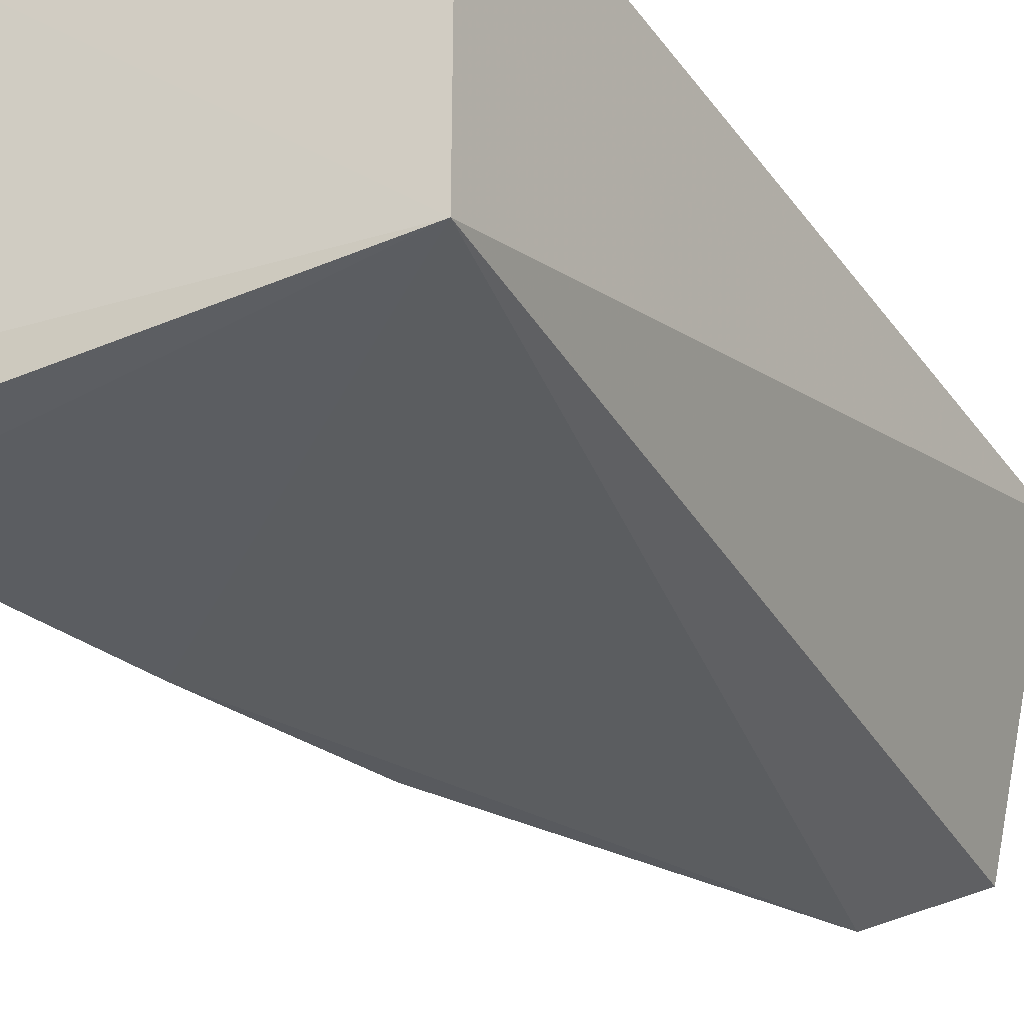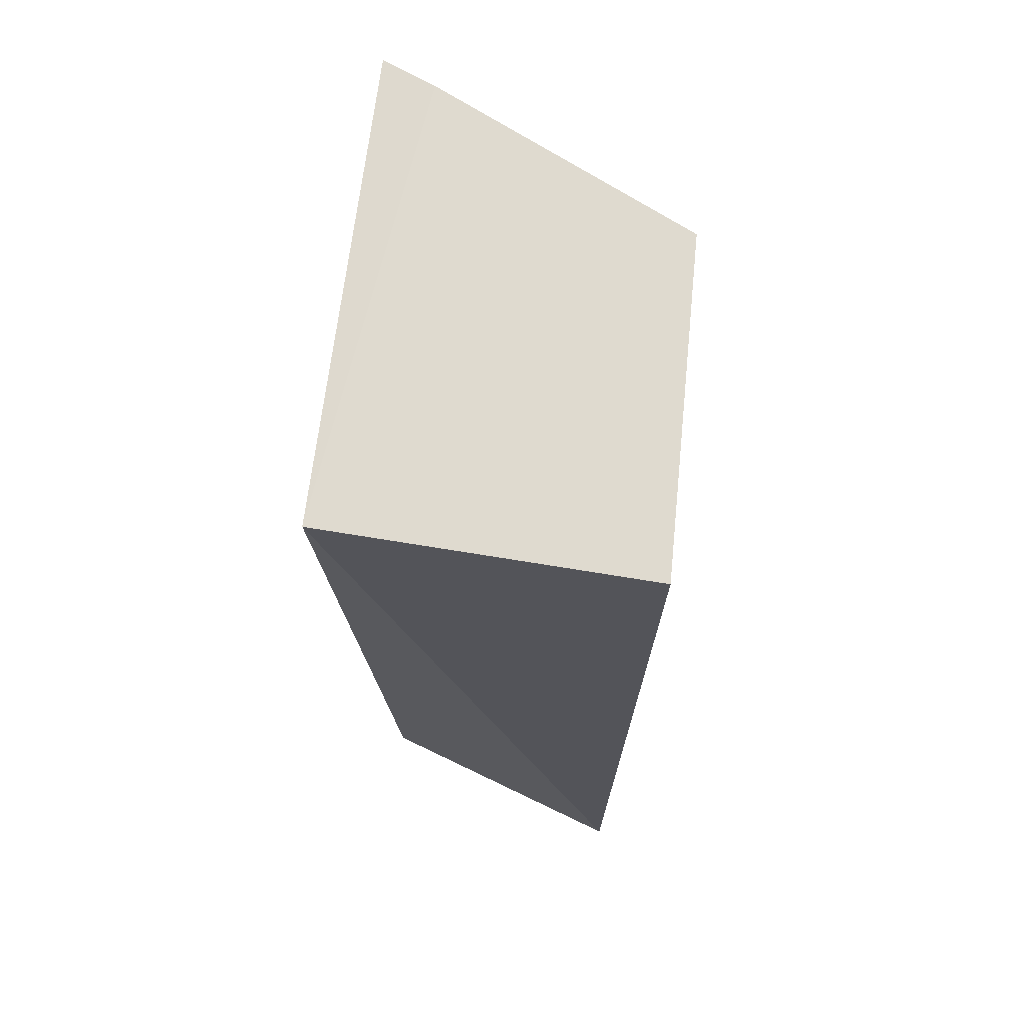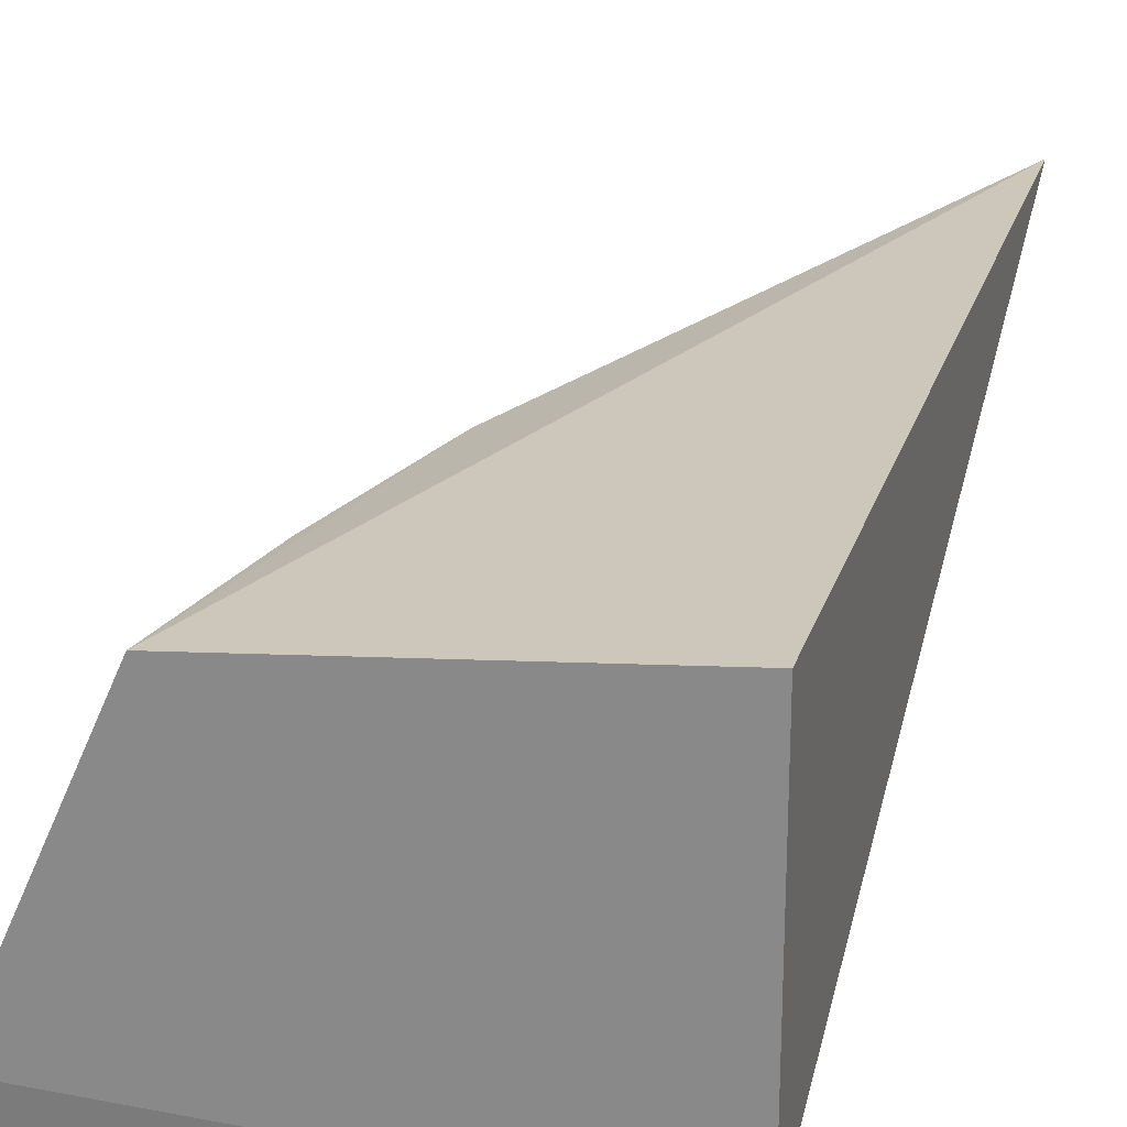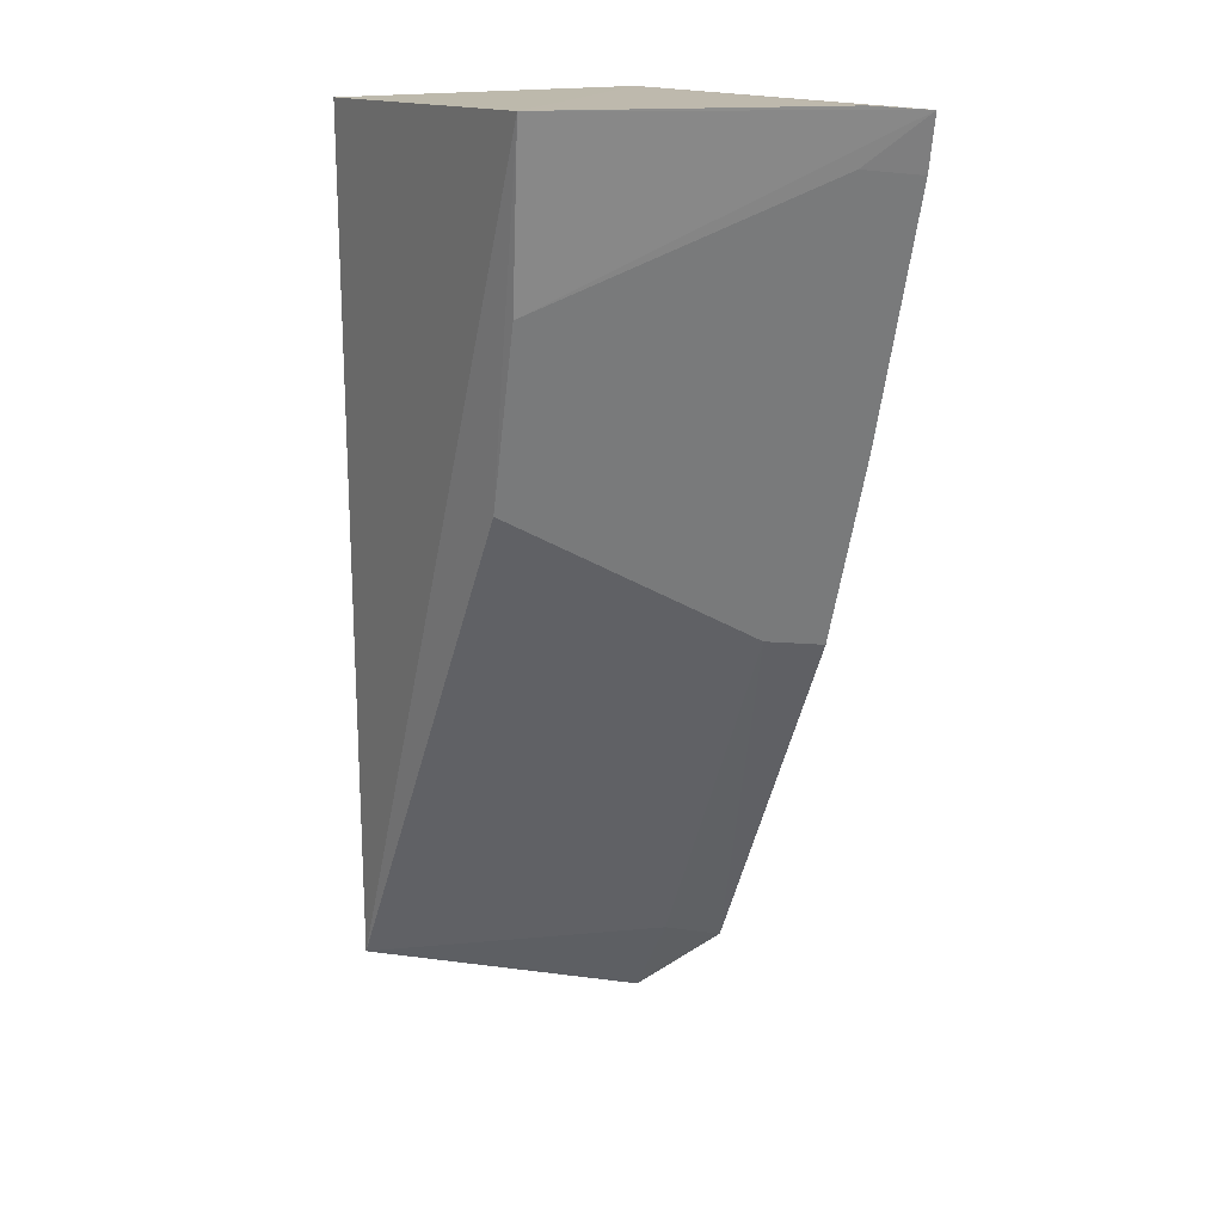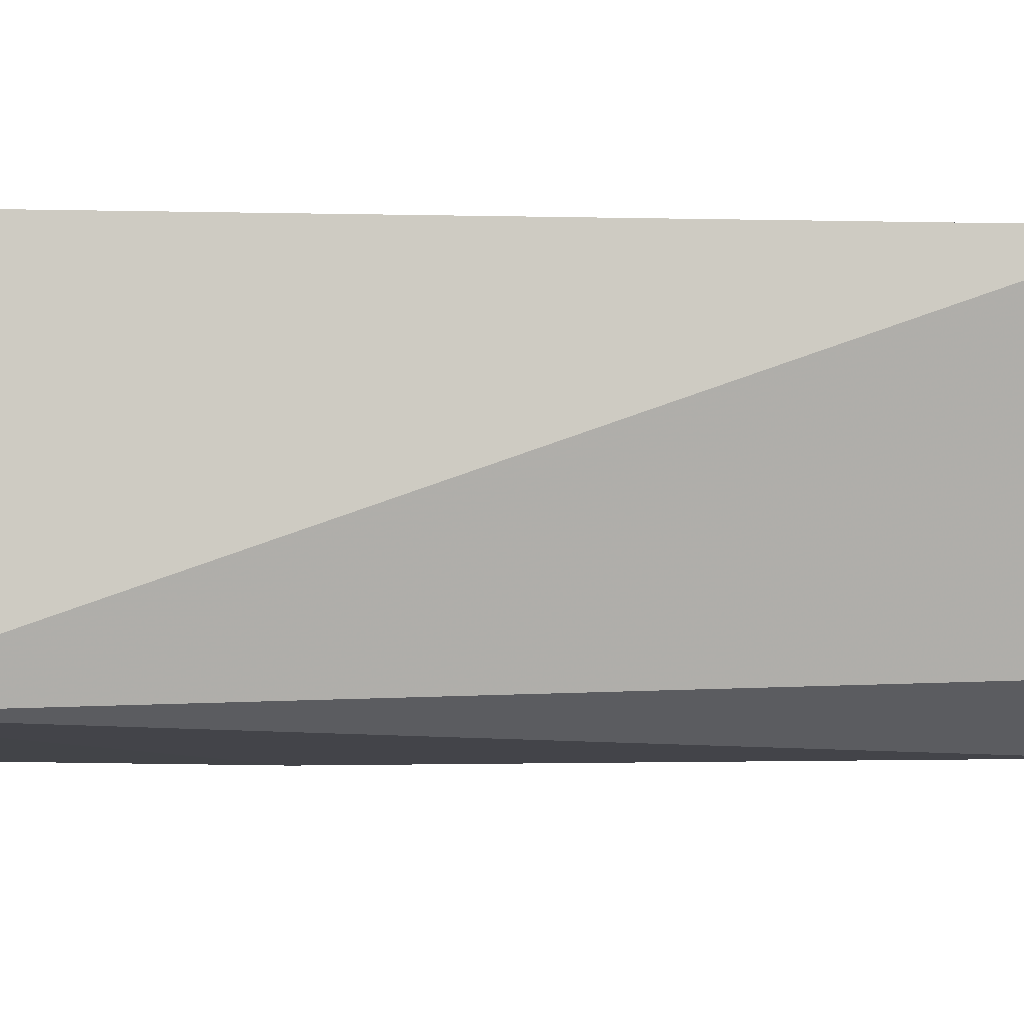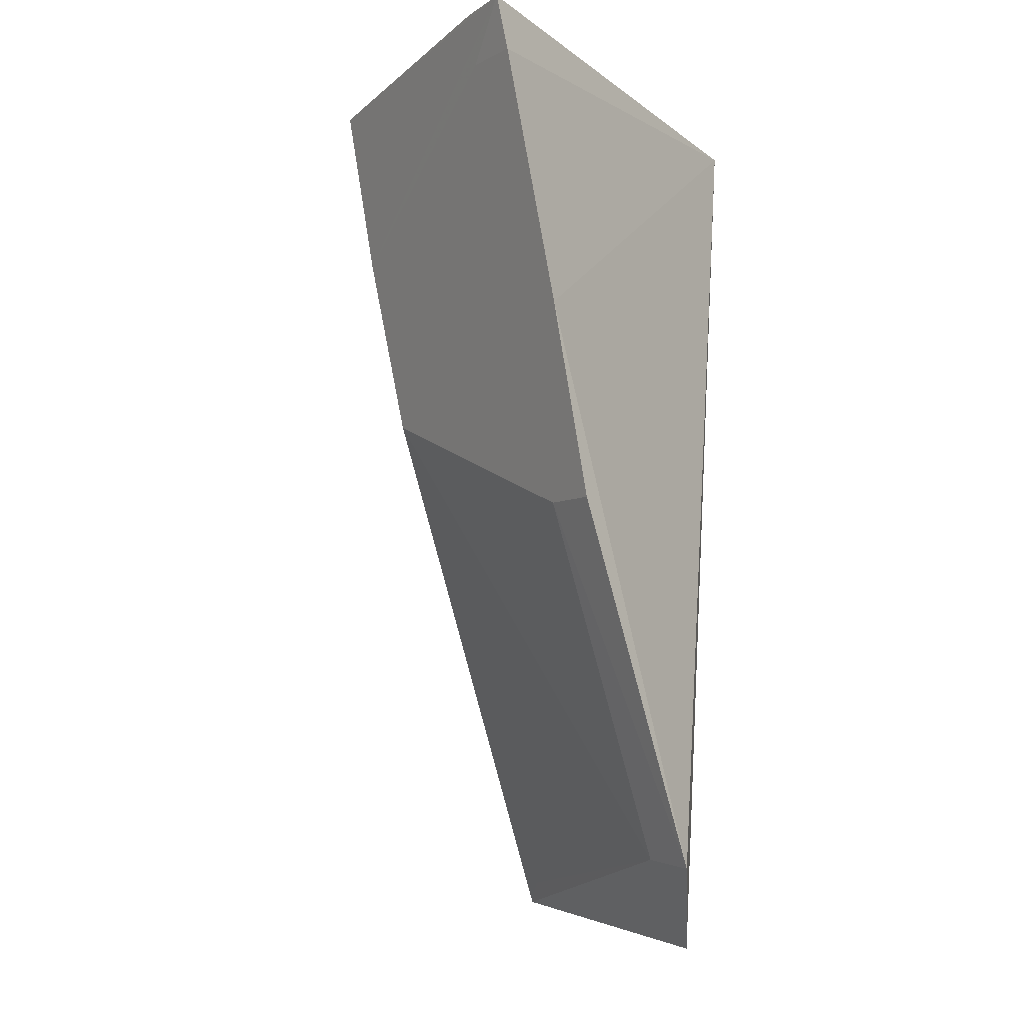
<metadata>
{"format":"obj","ext":"obj","renderer":"f3d","projection":"perspective","resolution":1024,"background":"white","views":[{"elev":-33.2,"azim":-151.2,"up":"+Z"},{"elev":69.1,"azim":-80.6,"up":"+Y"},{"elev":24.5,"azim":-167.2,"up":"+Z"},{"elev":16.5,"azim":61.1,"up":"+Y"},{"elev":-5.4,"azim":-90.0,"up":"+Z"},{"elev":-13.9,"azim":126.1,"up":"+Y"}]}
</metadata>
<code>
v 0.01094 -3.544e-05 0.005668
v 0.01147 -4.173e-05 0.004459
v 0.01138 -2.618e-05 0.004666
v 0.009668 -7.006e-05 0.004528
v 0.009892 -0.003659 0.004635
v 0.01082 -0.001933 0.004651
v 0.009533 -0.003427 0.005679
v 0.01021 -0.003356 0.004435
v 0.01082 -0.0007071 0.005627
v 0.009668 -7.006e-05 0.005752
v 0.01113 -0.001217 0.004429
v 0.01014 -0.003307 0.004648
v 0.01061 -0.001406 0.005608
v 0.01142 -0.0002507 0.004446
v 0.0109 -0.001957 0.004436
v 0.009621 -0.003346 0.005594
v 0.01134 -0.0002275 0.004661
f 1 2 3
f 1 3 4
f 3 2 4
f 7 4 5
f 8 5 4
f 9 2 1
f 10 7 1
f 10 1 4
f 10 4 7
f 11 8 4
f 12 7 5
f 12 5 8
f 12 8 6
f 13 11 9
f 13 6 11
f 13 12 6
f 13 9 1
f 13 1 7
f 14 11 4
f 14 4 2
f 14 9 11
f 15 11 6
f 15 6 8
f 15 8 11
f 16 13 7
f 16 7 12
f 16 12 13
f 17 14 2
f 17 2 9
f 17 9 14

</code>
